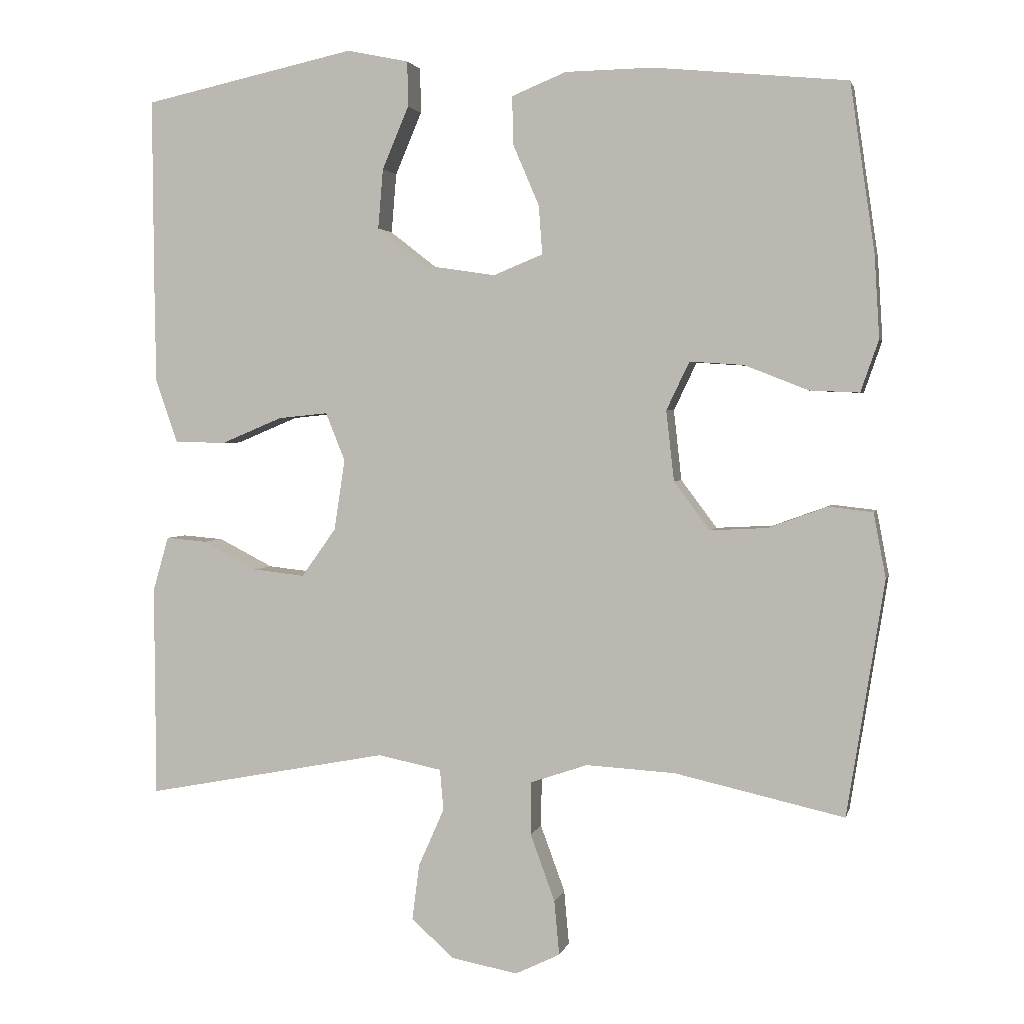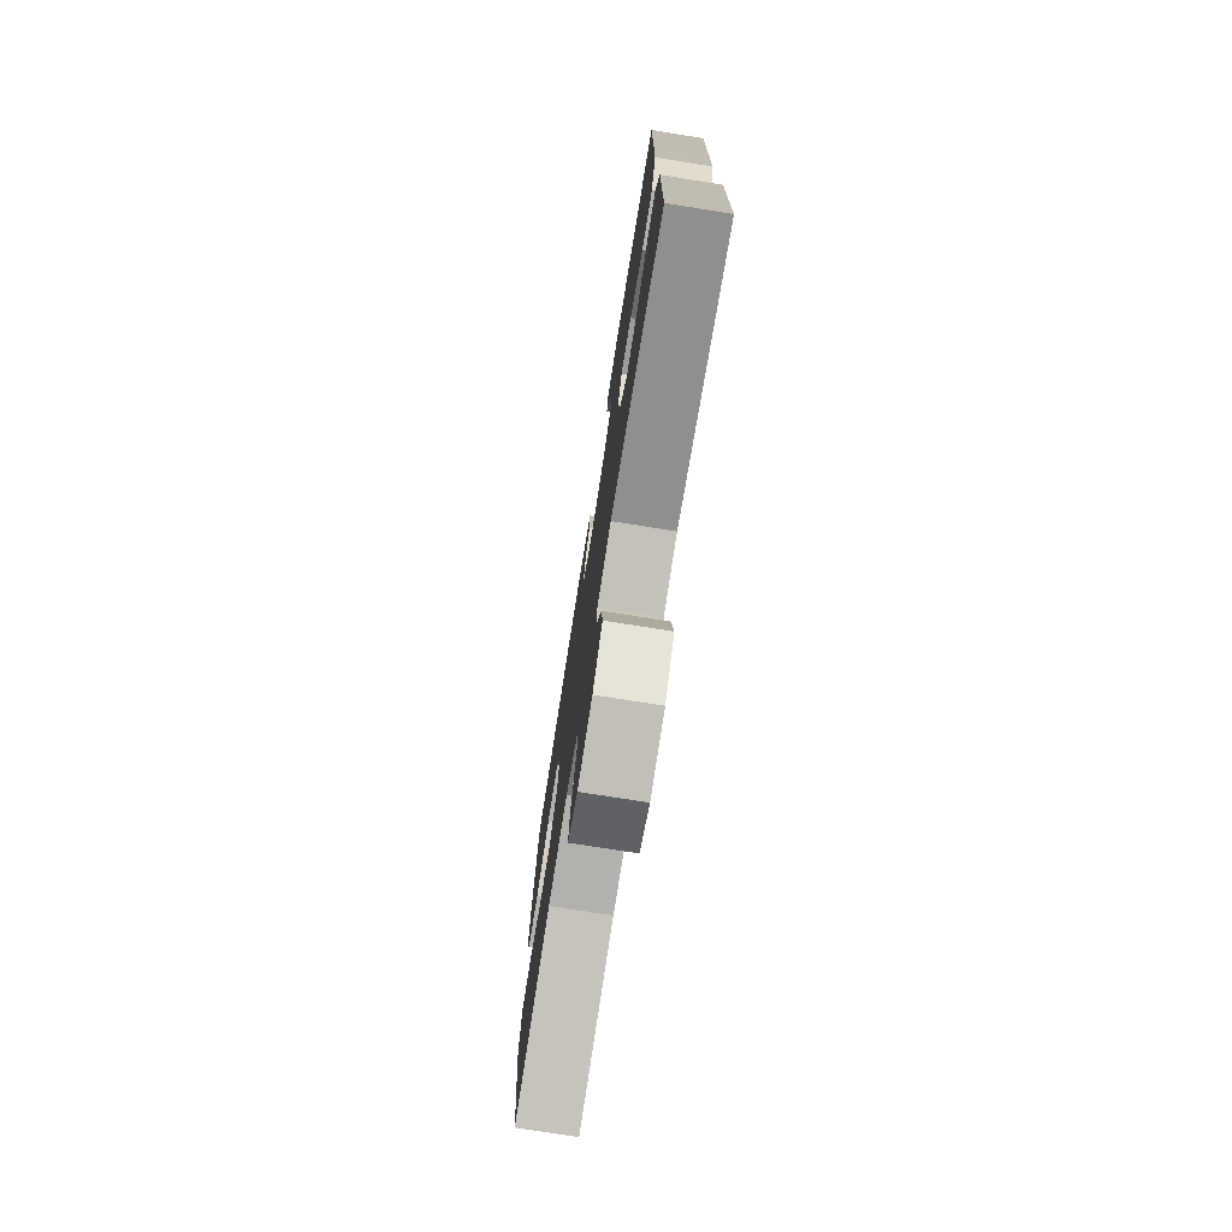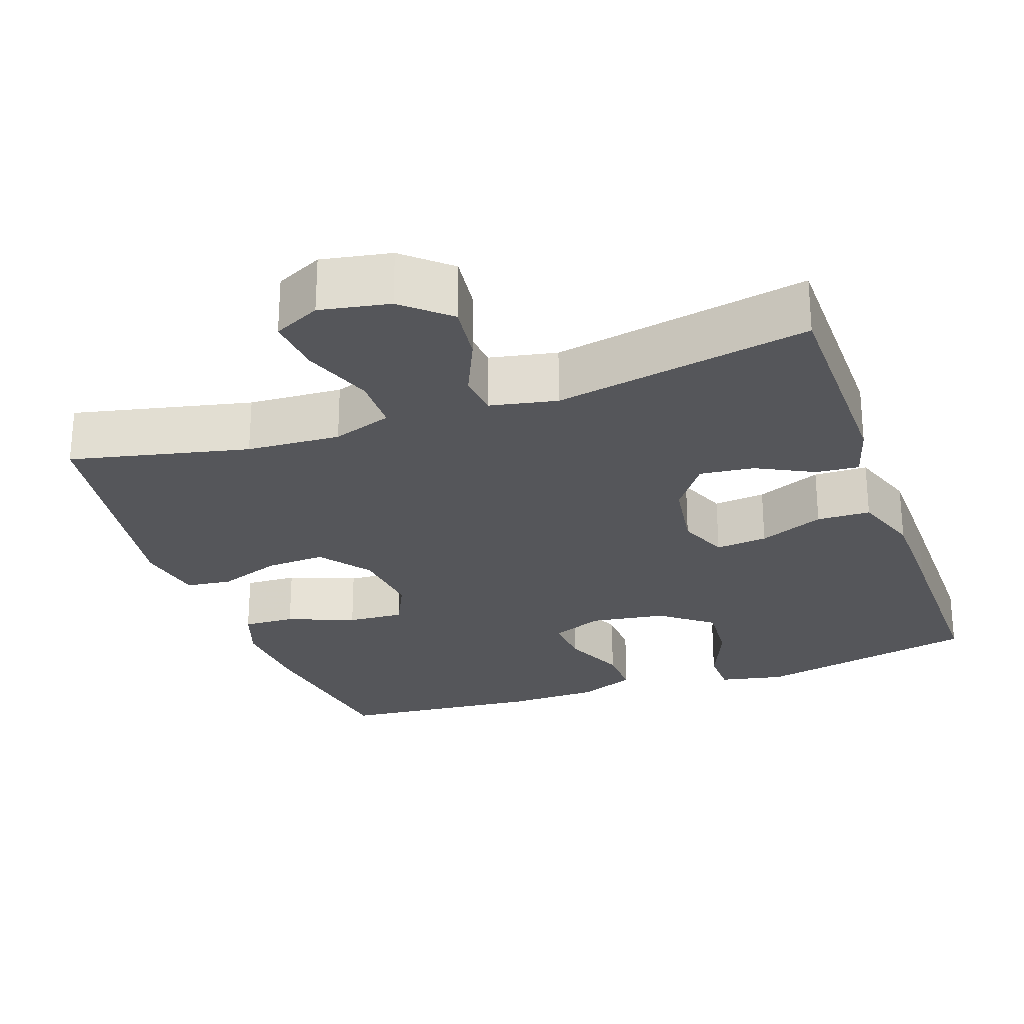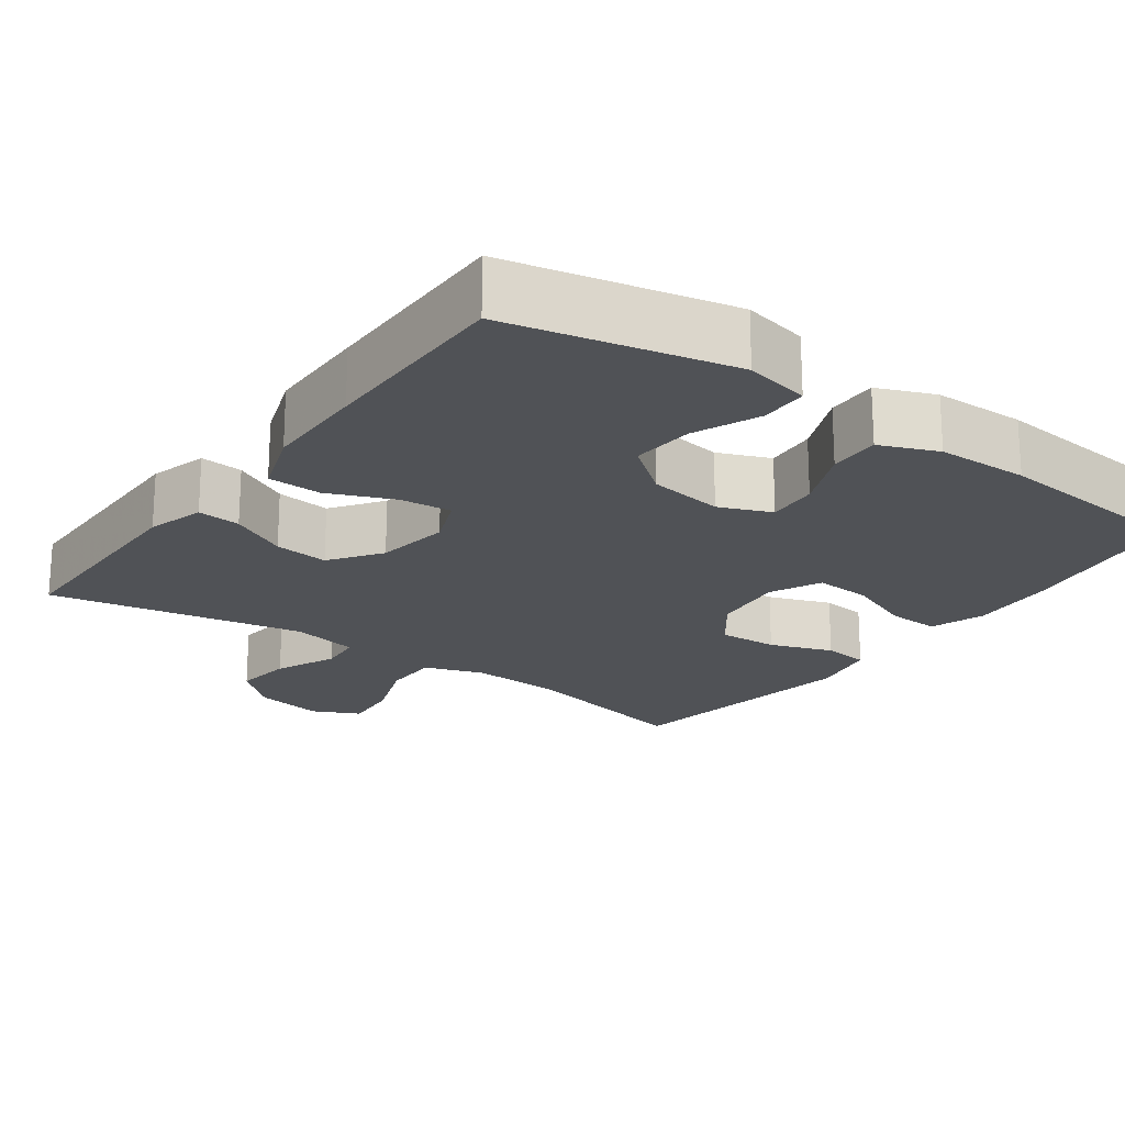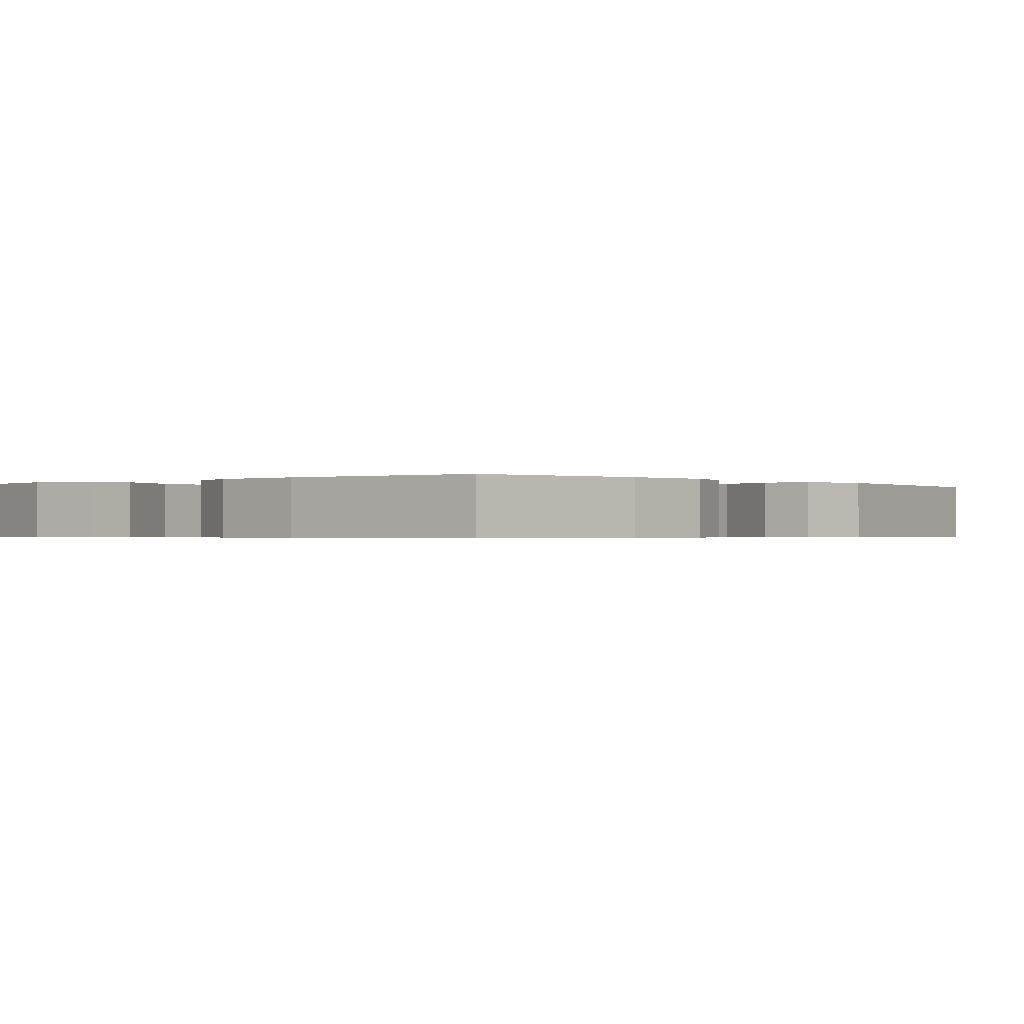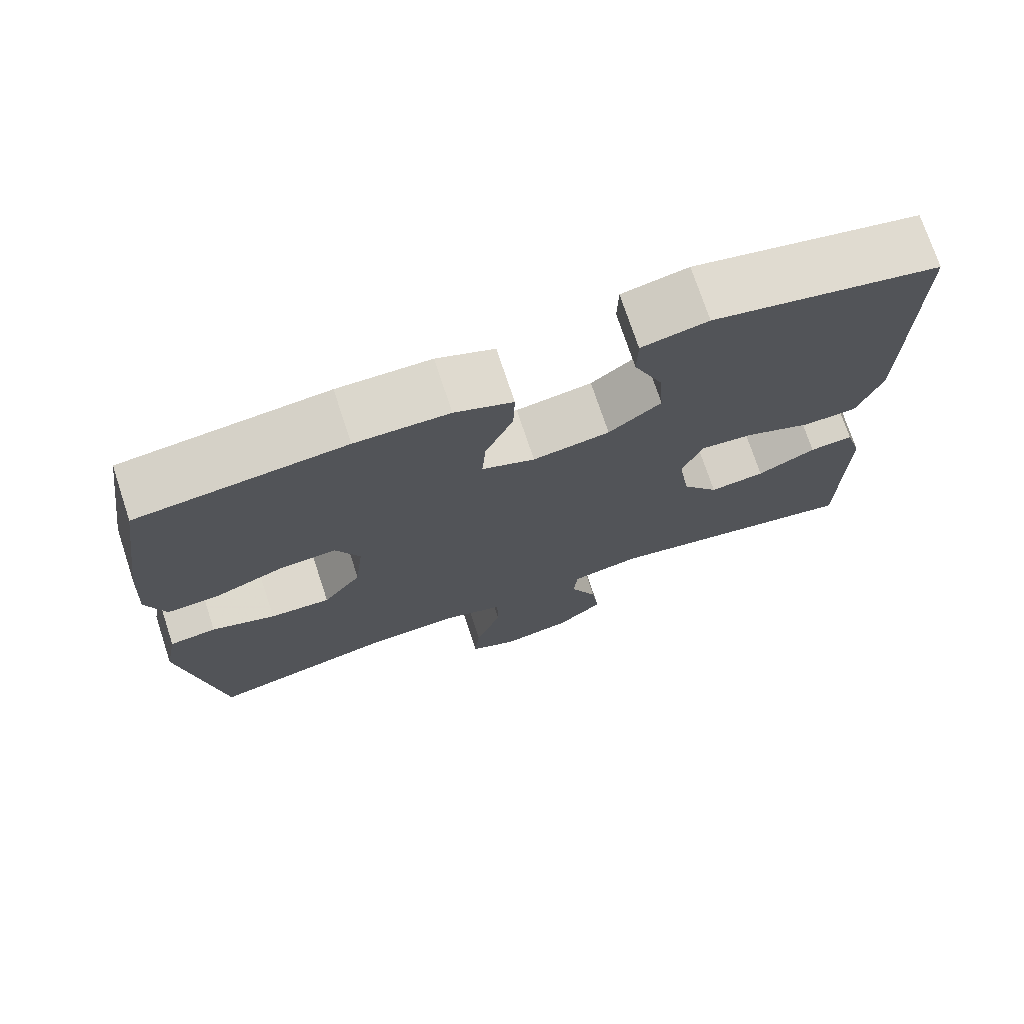
<metadata>
{"format":"obj","ext":"obj","renderer":"f3d","projection":"perspective","resolution":1024,"background":"white","views":[{"elev":2.5,"azim":12.7,"up":"+Z"},{"elev":-75.9,"azim":-99.0,"up":"+Z"},{"elev":-26.1,"azim":-160.5,"up":"+Y"},{"elev":-20.6,"azim":-35.9,"up":"+Y"},{"elev":-0.5,"azim":41.9,"up":"+Y"},{"elev":73.7,"azim":161.7,"up":"+Z"}]}
</metadata>
<code>
v 0.5 0.07 0.5
v 0.534 0.07 0.267
v 0.541 0.07 0.152
v 0.516 0.07 0.08
v 0.447 0.07 0.083
v 0.358 0.07 0.118
v 0.283 0.07 0.123
v 0.251 0.07 0.056
v 0.262 0.07 -0.042
v 0.312 0.07 -0.109
v 0.391 0.07 -0.105
v 0.474 0.07 -0.075
v 0.535 0.07 -0.082
v 0.552 0.07 -0.172
v 0.5 0.07 -0.5
v 0.264 0.07 -0.447
v 0.14 0.07 -0.44
v 0.061 0.07 -0.467
v 0.06 0.07 -0.541
v 0.094 0.07 -0.634
v 0.101 0.07 -0.71
v 0.039 0.07 -0.74
v -0.053 0.07 -0.723
v -0.113 0.07 -0.67
v -0.103 0.07 -0.592
v -0.067 0.07 -0.511
v -0.072 0.07 -0.454
v -0.161 0.07 -0.436
v -0.5 0.07 -0.5
v -0.502 0.07 -0.205
v -0.48 0.07 -0.129
v -0.423 0.07 -0.134
v -0.347 0.07 -0.173
v -0.275 0.07 -0.181
v -0.227 0.07 -0.114
v -0.212 0.07 -0.015
v -0.239 0.07 0.052
v -0.308 0.07 0.045
v -0.394 0.07 0.009
v -0.465 0.07 0.011
v -0.496 0.07 0.1
v -0.498 0.07 0.237
v -0.5 0.07 0.5
v -0.204 0.07 0.564
v -0.118 0.07 0.546
v -0.117 0.07 0.483
v -0.154 0.07 0.396
v -0.161 0.07 0.313
v -0.093 0.07 0.26
v 0.007 0.07 0.245
v 0.076 0.07 0.273
v 0.071 0.07 0.341
v 0.035 0.07 0.425
v 0.033 0.07 0.493
v 0.109 0.07 0.524
v 0.231 0.07 0.526
v 0.5 0 0.5
v 0.534 0 0.267
v 0.541 0 0.152
v 0.516 0 0.08
v 0.447 0 0.083
v 0.358 0 0.118
v 0.283 0 0.123
v 0.251 0 0.056
v 0.262 0 -0.042
v 0.312 0 -0.109
v 0.391 0 -0.105
v 0.474 0 -0.075
v 0.535 0 -0.082
v 0.552 0 -0.172
v 0.5 0 -0.5
v 0.264 0 -0.447
v 0.14 0 -0.44
v 0.061 0 -0.467
v 0.06 0 -0.541
v 0.094 0 -0.634
v 0.101 0 -0.71
v 0.039 0 -0.74
v -0.053 0 -0.723
v -0.113 0 -0.67
v -0.103 0 -0.592
v -0.067 0 -0.511
v -0.072 0 -0.454
v -0.161 0 -0.436
v -0.5 0 -0.5
v -0.502 0 -0.205
v -0.48 0 -0.129
v -0.423 0 -0.134
v -0.347 0 -0.173
v -0.275 0 -0.181
v -0.227 0 -0.114
v -0.212 0 -0.015
v -0.239 0 0.052
v -0.308 0 0.045
v -0.394 0 0.009
v -0.465 0 0.011
v -0.496 0 0.1
v -0.498 0 0.237
v -0.5 0 0.5
v -0.204 0 0.564
v -0.118 0 0.546
v -0.117 0 0.483
v -0.154 0 0.396
v -0.161 0 0.313
v -0.093 0 0.26
v 0.007 0 0.245
v 0.076 0 0.273
v 0.071 0 0.341
v 0.035 0 0.425
v 0.033 0 0.493
v 0.109 0 0.524
v 0.231 0 0.526
f 4 5 6
f 3 4 6
f 2 3 6
f 1 2 6
f 56 1 6
f 55 56 6
f 54 55 6
f 53 54 6
f 52 53 6
f 51 52 6 7
f 50 51 7 8
f 49 50 8 9
f 48 49 9 10
f 45 46 47
f 44 45 47
f 43 44 47
f 42 43 47
f 41 42 47
f 40 41 47
f 39 40 47
f 38 39 47
f 37 38 47 48
f 36 37 48 10
f 31 32 33
f 30 31 33
f 29 30 33
f 28 29 33
f 27 28 33 34
f 24 25 26
f 23 24 26
f 22 23 26
f 21 22 26
f 20 21 26
f 19 20 26
f 18 19 26 27
f 27 34 35
f 18 27 35
f 17 18 35
f 14 15 16
f 13 14 16
f 12 13 16
f 11 12 16
f 10 11 16 17
f 10 17 35 36
f 62 61 60
f 62 60 59
f 62 59 58
f 62 58 57
f 62 57 112
f 62 112 111
f 62 111 110
f 62 110 109
f 62 109 108
f 63 62 108 107
f 64 63 107 106
f 65 64 106 105
f 66 65 105 104
f 103 102 101
f 103 101 100
f 103 100 99
f 103 99 98
f 103 98 97
f 103 97 96
f 103 96 95
f 103 95 94
f 104 103 94 93
f 66 104 93 92
f 89 88 87
f 89 87 86
f 89 86 85
f 89 85 84
f 90 89 84 83
f 82 81 80
f 82 80 79
f 82 79 78
f 82 78 77
f 82 77 76
f 82 76 75
f 83 82 75 74
f 91 90 83
f 91 83 74
f 91 74 73
f 72 71 70
f 72 70 69
f 72 69 68
f 72 68 67
f 73 72 67 66
f 92 91 73 66
f 1 57 58 2
f 2 58 59 3
f 3 59 60 4
f 4 60 61 5
f 5 61 62 6
f 6 62 63 7
f 7 63 64 8
f 8 64 65 9
f 9 65 66 10
f 10 66 67 11
f 11 67 68 12
f 12 68 69 13
f 13 69 70 14
f 14 70 71 15
f 15 71 72 16
f 16 72 73 17
f 17 73 74 18
f 18 74 75 19
f 19 75 76 20
f 20 76 77 21
f 21 77 78 22
f 22 78 79 23
f 23 79 80 24
f 24 80 81 25
f 25 81 82 26
f 26 82 83 27
f 27 83 84 28
f 28 84 85 29
f 29 85 86 30
f 30 86 87 31
f 31 87 88 32
f 32 88 89 33
f 33 89 90 34
f 34 90 91 35
f 35 91 92 36
f 36 92 93 37
f 37 93 94 38
f 38 94 95 39
f 39 95 96 40
f 40 96 97 41
f 41 97 98 42
f 42 98 99 43
f 43 99 100 44
f 44 100 101 45
f 45 101 102 46
f 46 102 103 47
f 47 103 104 48
f 48 104 105 49
f 49 105 106 50
f 50 106 107 51
f 51 107 108 52
f 52 108 109 53
f 53 109 110 54
f 54 110 111 55
f 55 111 112 56
f 56 112 57 1

</code>
